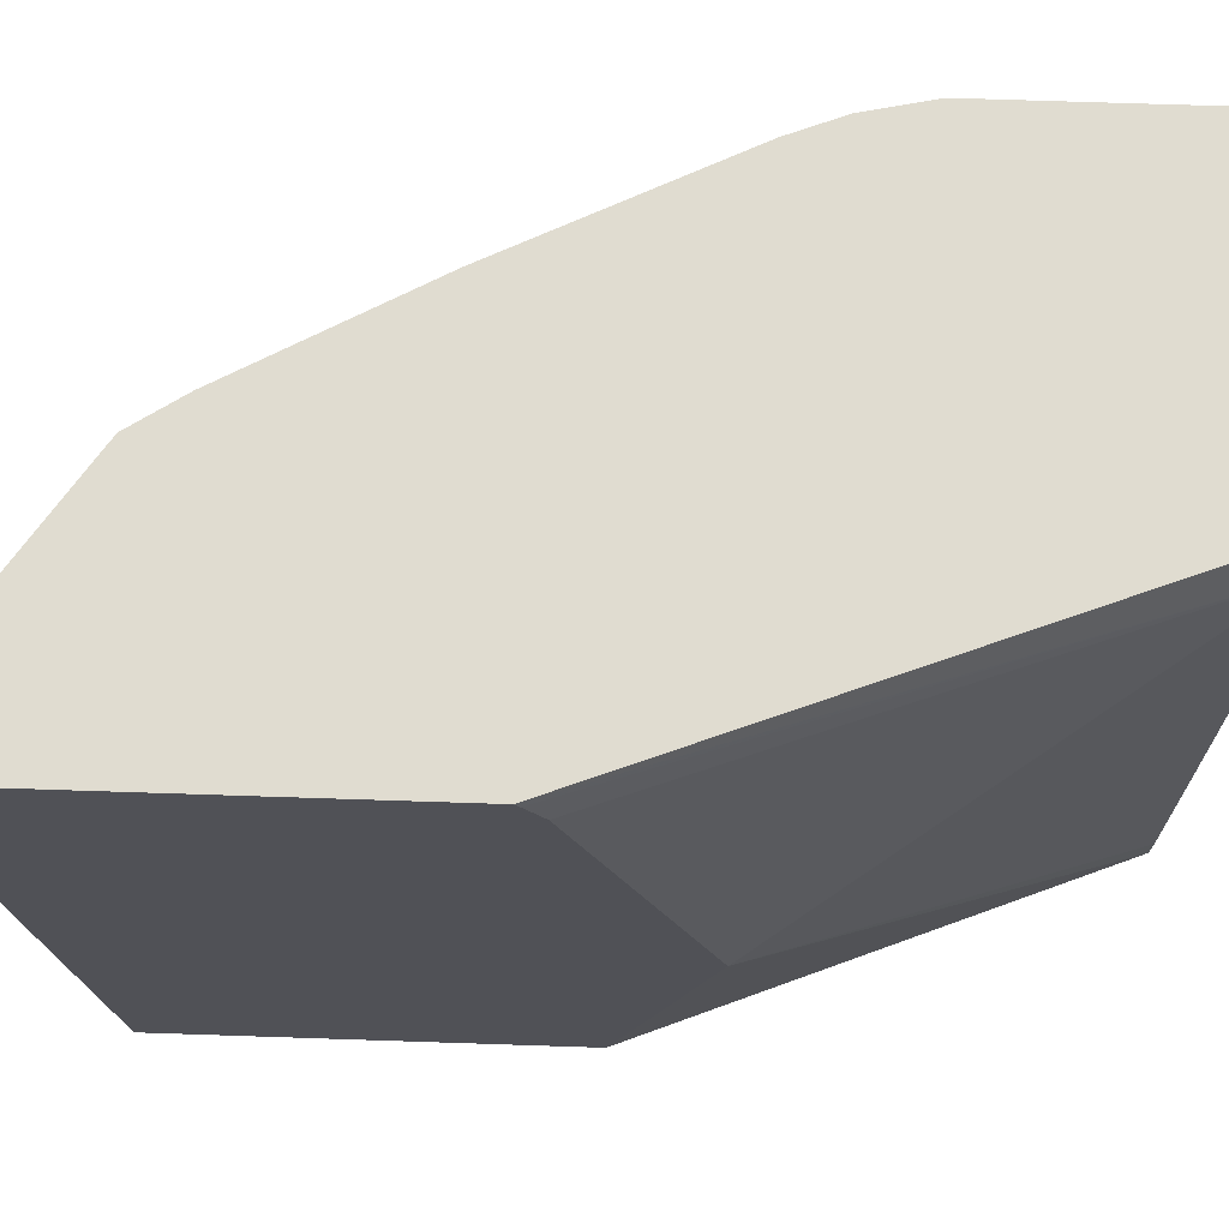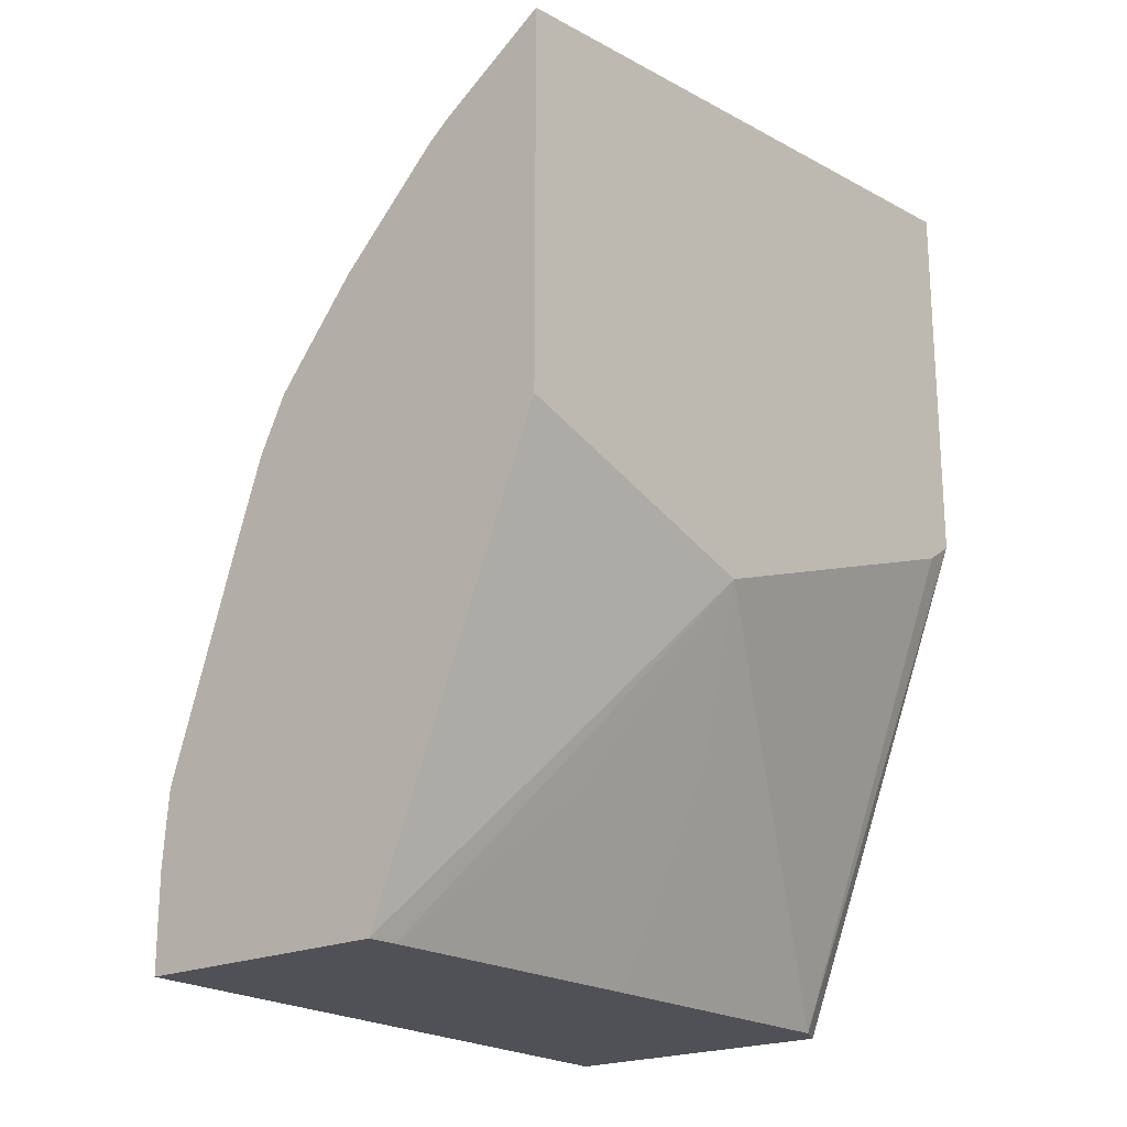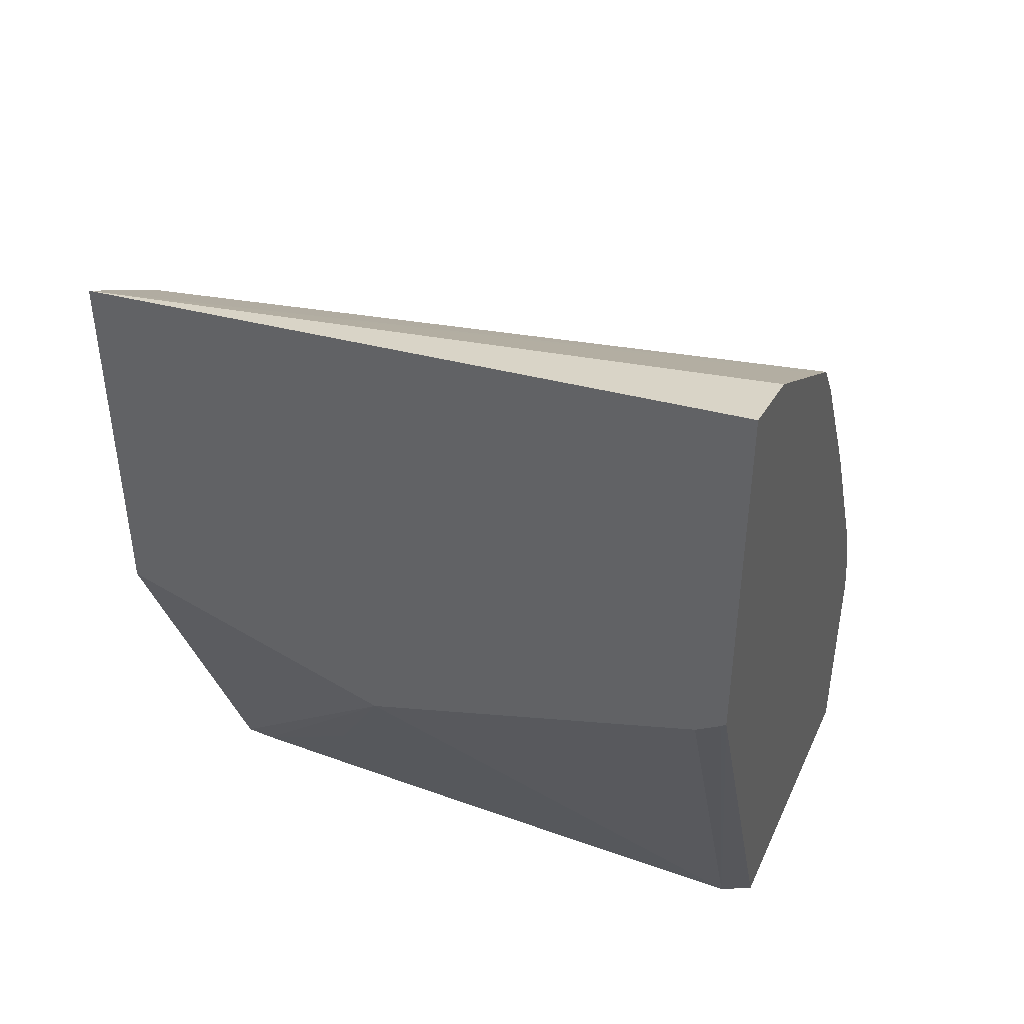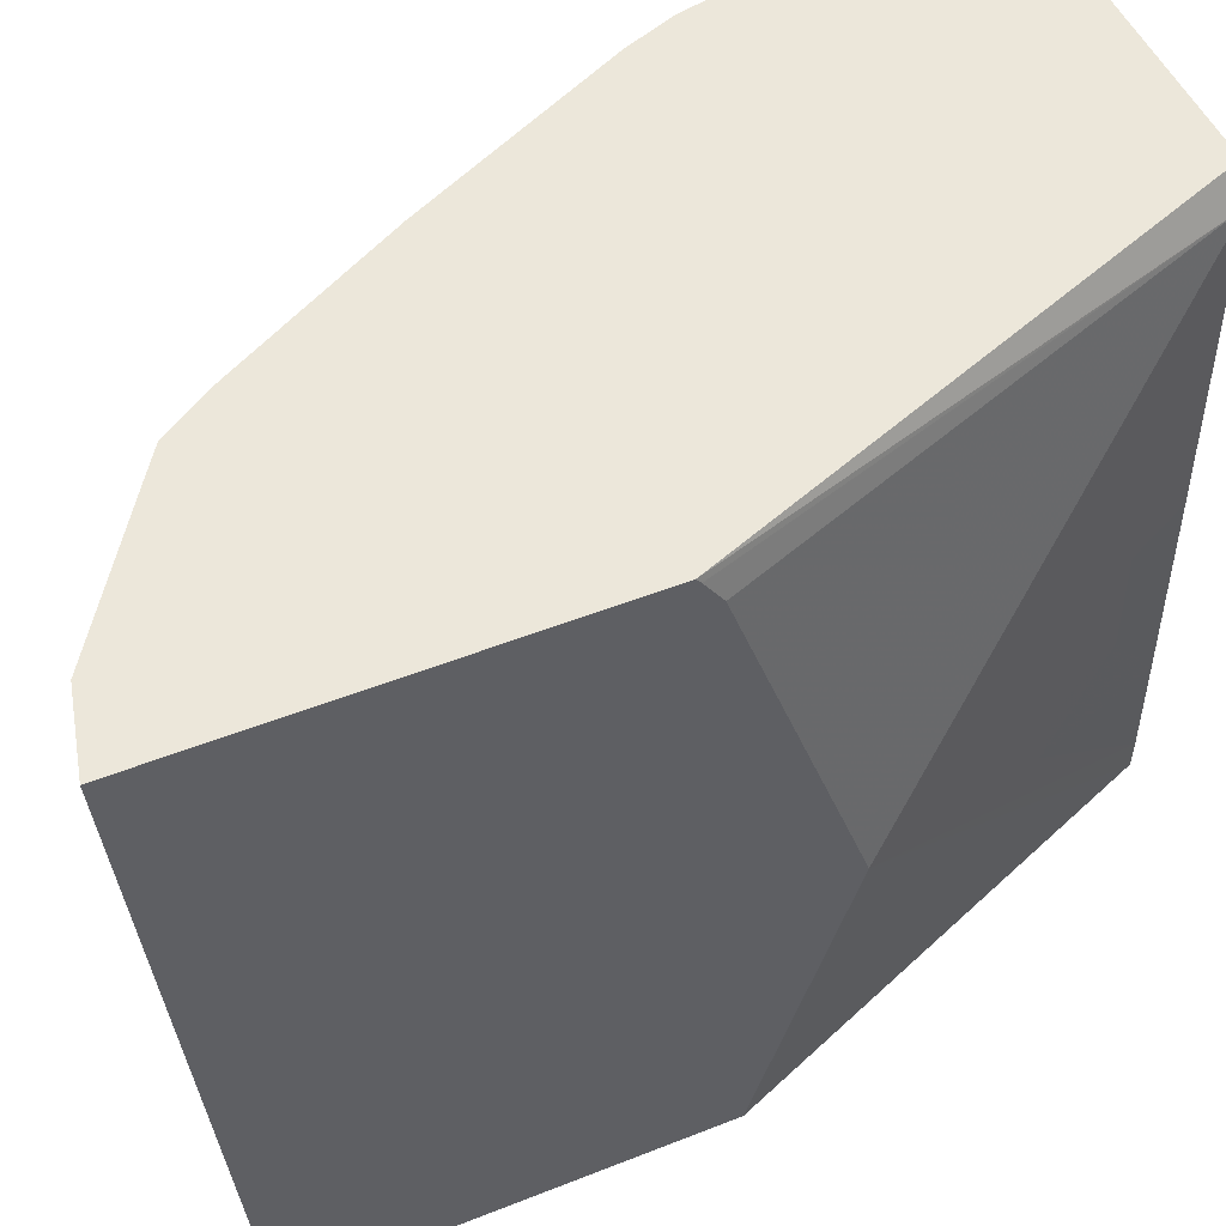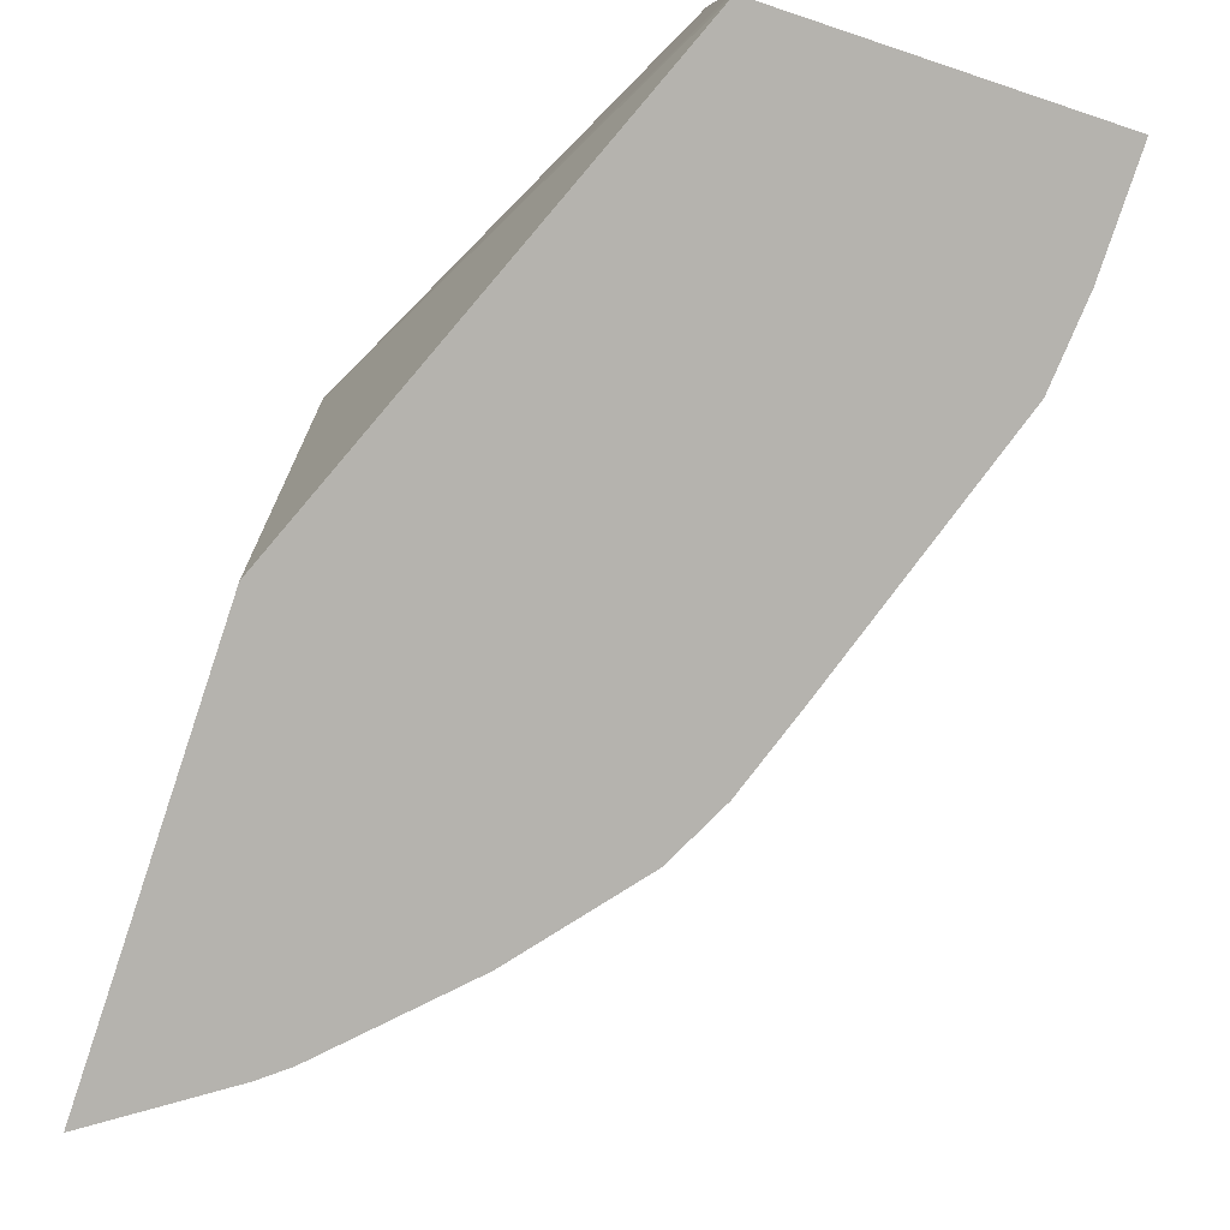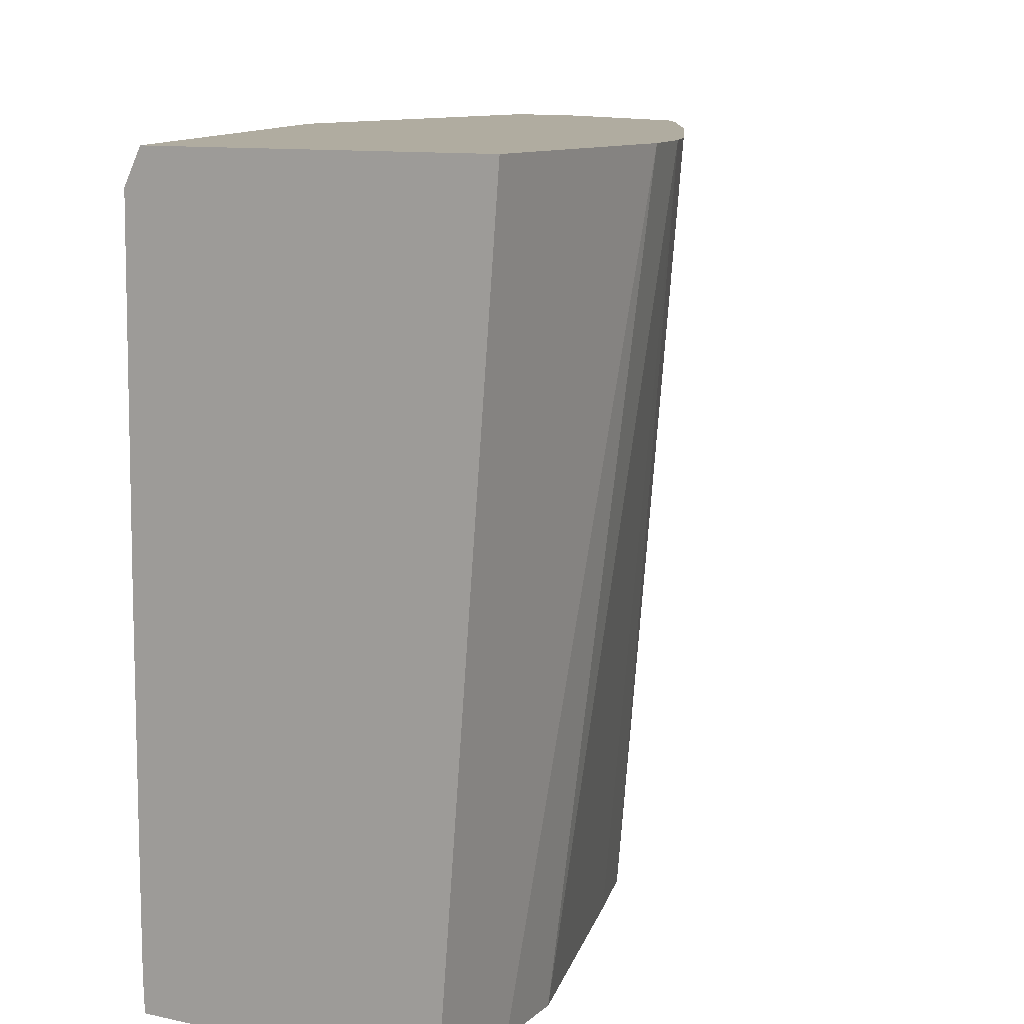
<metadata>
{"format":"obj","ext":"obj","renderer":"f3d","projection":"perspective","resolution":1024,"background":"white","views":[{"elev":69.7,"azim":91.9,"up":"+Y"},{"elev":-20.5,"azim":40.1,"up":"+Z"},{"elev":43.0,"azim":113.3,"up":"+Z"},{"elev":50.4,"azim":66.5,"up":"+Y"},{"elev":-80.0,"azim":161.5,"up":"+Y"},{"elev":10.0,"azim":-149.7,"up":"+Y"}]}
</metadata>
<code>
v -0.364 0.4431 0.001242
v -0.2644 0.4431 0.001242
v -0.364 0.4431 0.03778
v -0.3835 0.6915 0.001242
v -0.264 0.4545 0.001242
v -0.1983 0.5477 0.1322
v -0.1983 0.4431 0.1653
v -0.3618 0.4431 0.06533
v -0.3835 0.6915 0.08712
v -0.2702 0.6915 0.001242
v -0.2638 0.4929 0.001242
v -0.2361 0.51 0.05666
v -0.1983 0.5666 0.1464
v -0.2392 0.5289 0.05038
v -0.2392 0.5666 0.05038
v -0.2267 0.5666 0.07558
v -0.2644 0.6799 0.001242
v -0.1983 0.6799 0.1779
v -0.1983 0.6705 0.1747
v -0.1983 0.6422 0.1653
v -0.1983 0.4431 0.3071
v -0.3335 0.4431 0.1511
v -0.3784 0.6915 0.1101
v -0.2646 0.6804 0.001242
v -0.1983 0.6915 0.1857
v -0.2638 0.5666 0.001242
v -0.2518 0.5289 0.02518
v -0.2518 0.5666 0.02518
v -0.1983 0.6894 0.1841
v -0.1983 0.6915 0.3304
v -0.2267 0.6915 0.3236
v -0.276 0.6915 0.2909
v -0.287 0.6915 0.2835
v -0.2375 0.4431 0.2804
v -0.324 0.4431 0.1786
v -0.3712 0.6915 0.1282
v -0.2461 0.4431 0.2736
v -0.2985 0.6915 0.2662
v -0.3138 0.4431 0.1991
v -0.2838 0.4431 0.2358
v -0.3334 0.6915 0.2037
f 12 27 14
f 7 30 21
f 11 27 12
f 11 28 27
f 11 26 28
f 10 25 24
f 8 23 9
f 8 22 23
f 7 19 18
f 7 29 25
f 7 18 29
f 7 20 19
f 7 13 20
f 6 20 13
f 6 19 20
f 14 27 28
f 7 25 30
f 14 28 15
f 22 35 23
f 15 17 16
f 6 18 19
f 38 41 39
f 36 39 41
f 35 39 36
f 33 40 37
f 33 38 39
f 33 37 34
f 15 28 17
f 23 35 36
f 21 32 33
f 21 31 32
f 21 30 31
f 17 29 18
f 17 25 29
f 17 24 25
f 17 28 26
f 21 33 34
f 6 17 18
f 33 39 40
f 6 15 16
f 1 17 26
f 1 24 17
f 1 10 24
f 1 4 10
f 1 9 4
f 1 3 9
f 1 8 3
f 1 26 11
f 1 22 8
f 1 39 35
f 1 40 39
f 1 37 40
f 6 16 17
f 1 21 34
f 1 7 21
f 1 2 7
f 1 35 22
f 1 11 5
f 1 34 37
f 2 5 6
f 1 5 2
f 6 14 15
f 6 12 14
f 5 12 6
f 5 11 12
f 4 25 10
f 4 30 25
f 4 31 30
f 6 13 7
f 4 33 32
f 4 38 33
f 4 41 38
f 4 36 41
f 4 23 36
f 4 9 23
f 3 8 9
f 4 32 31
f 2 6 7

</code>
